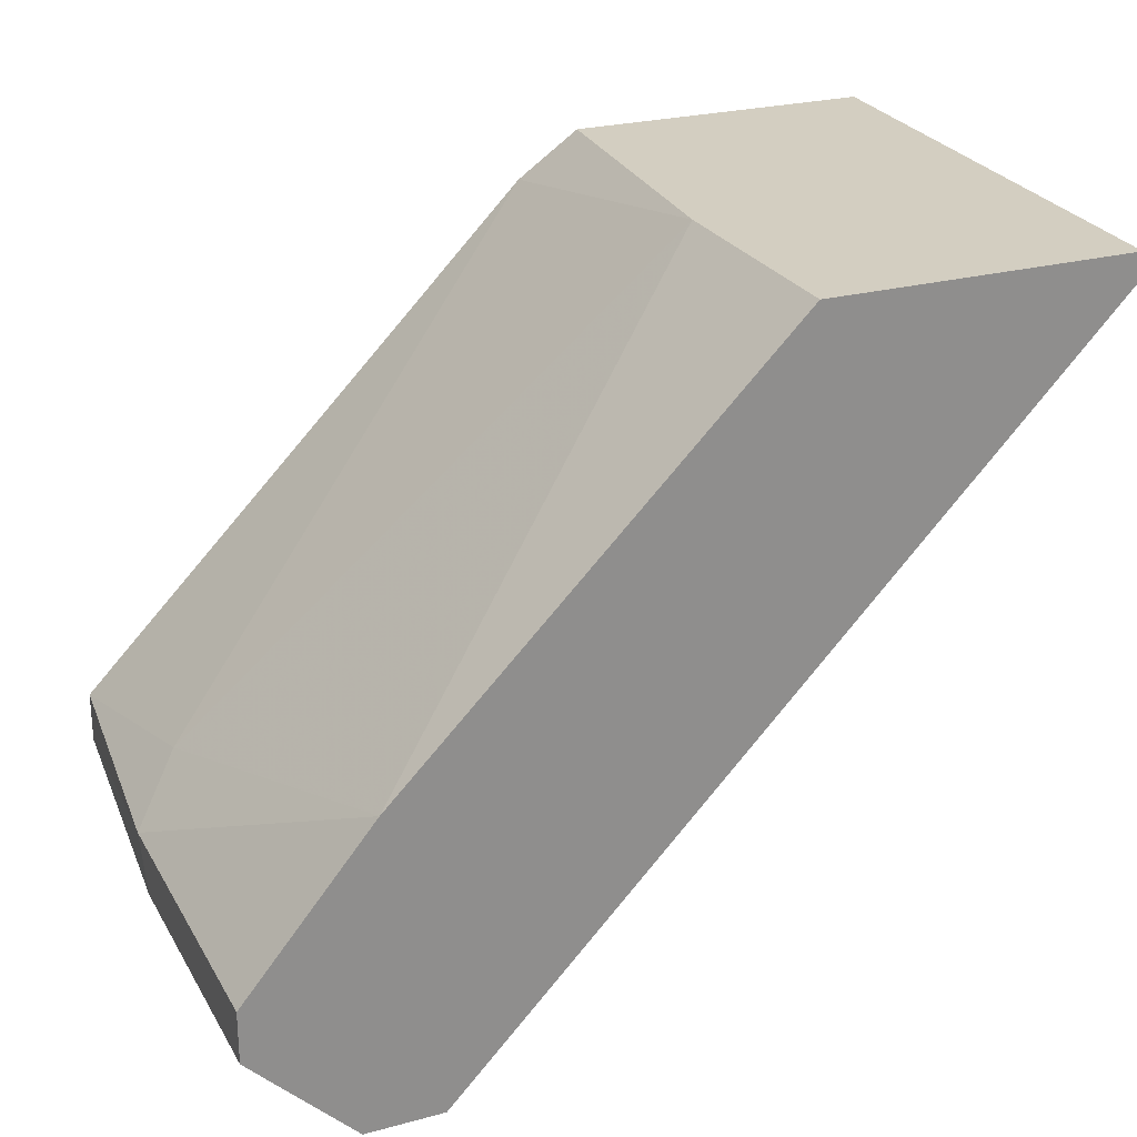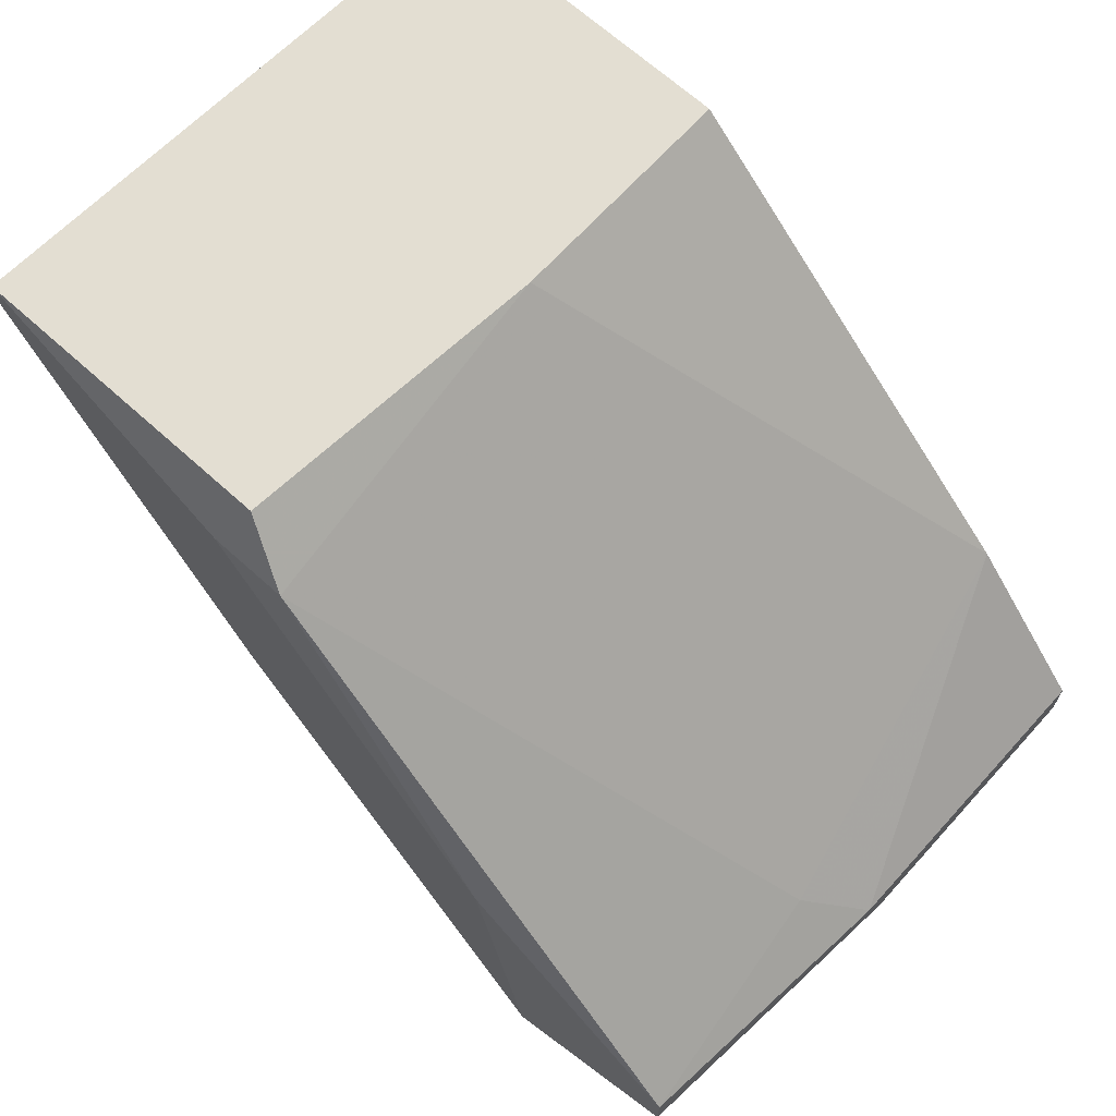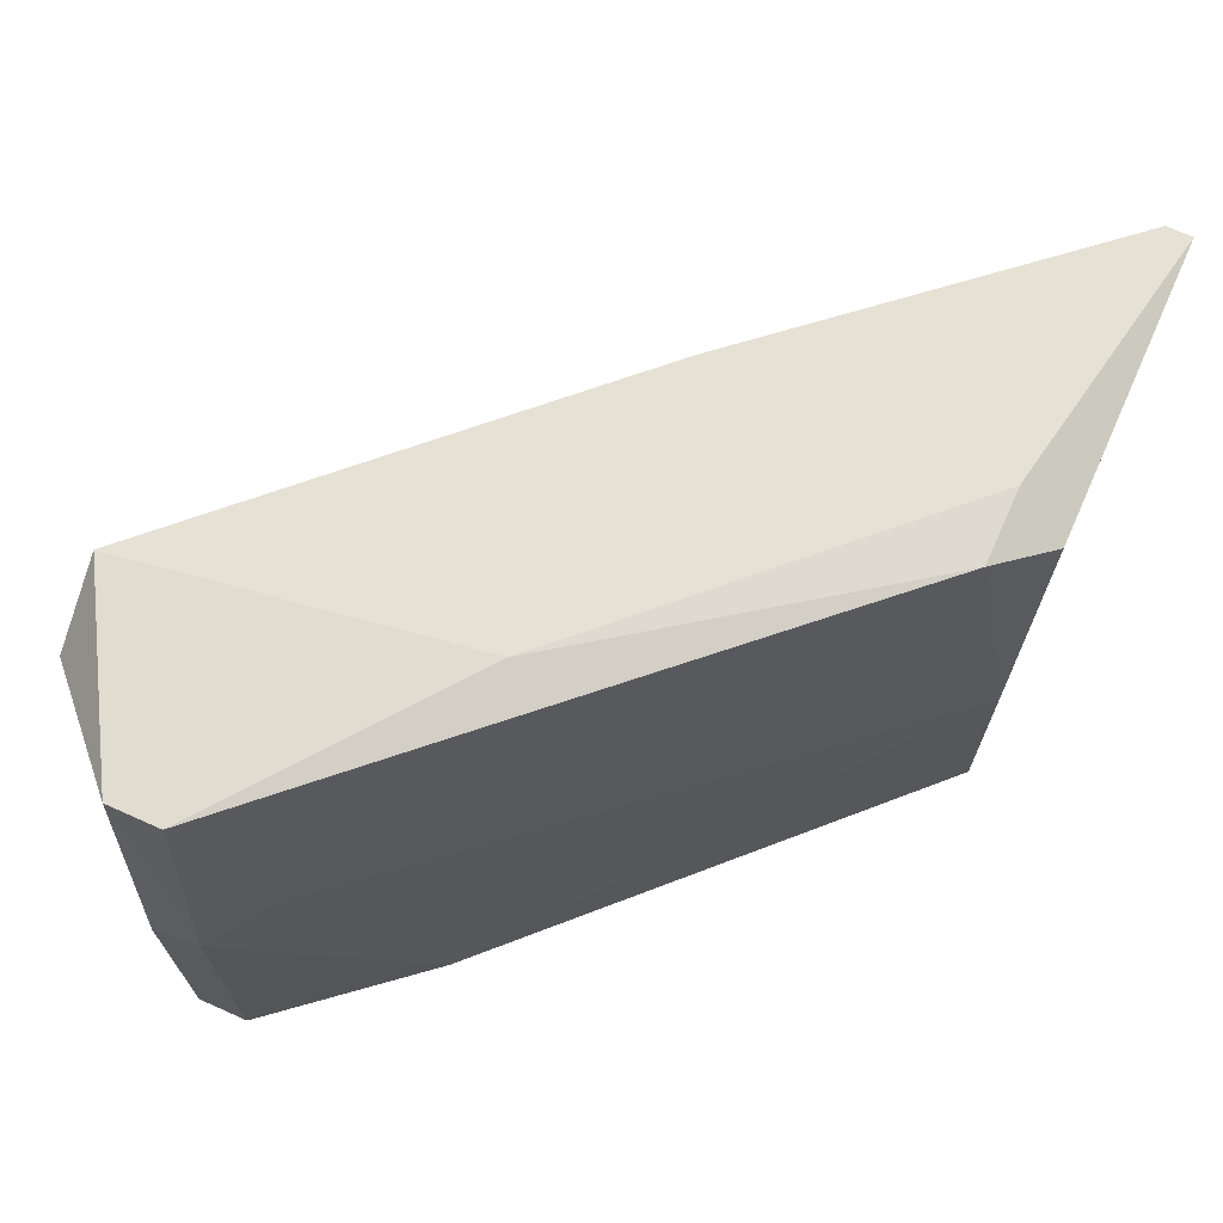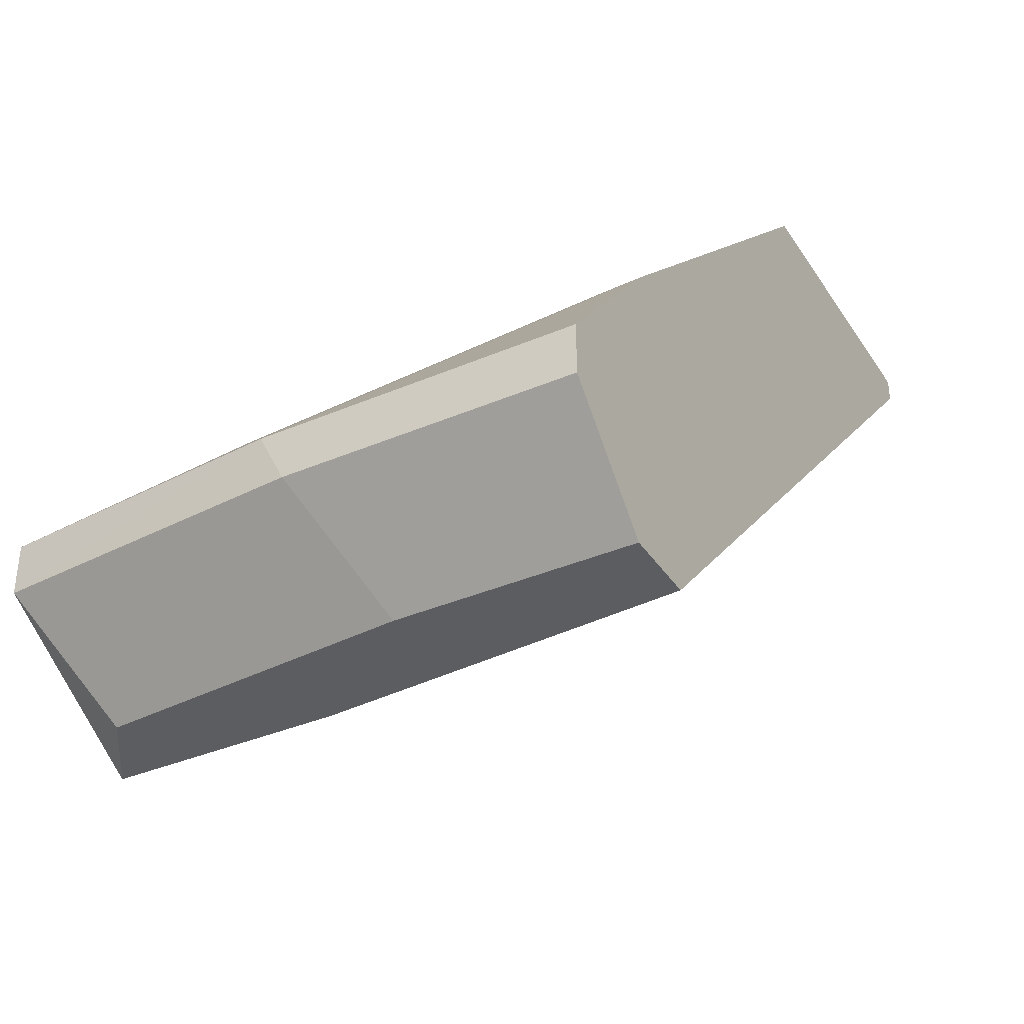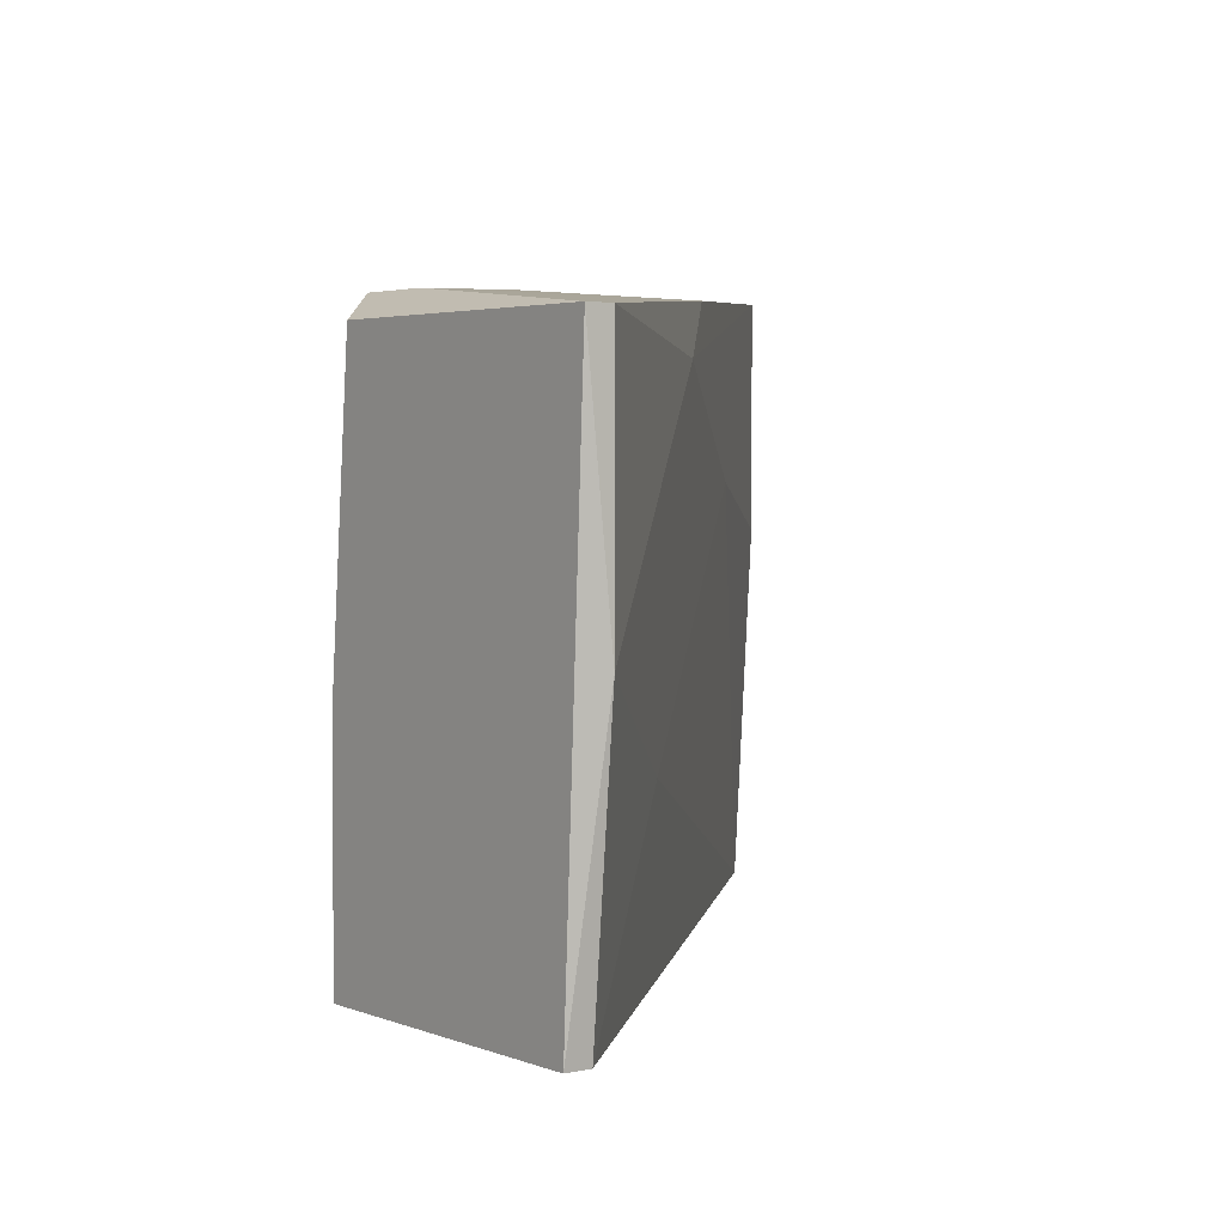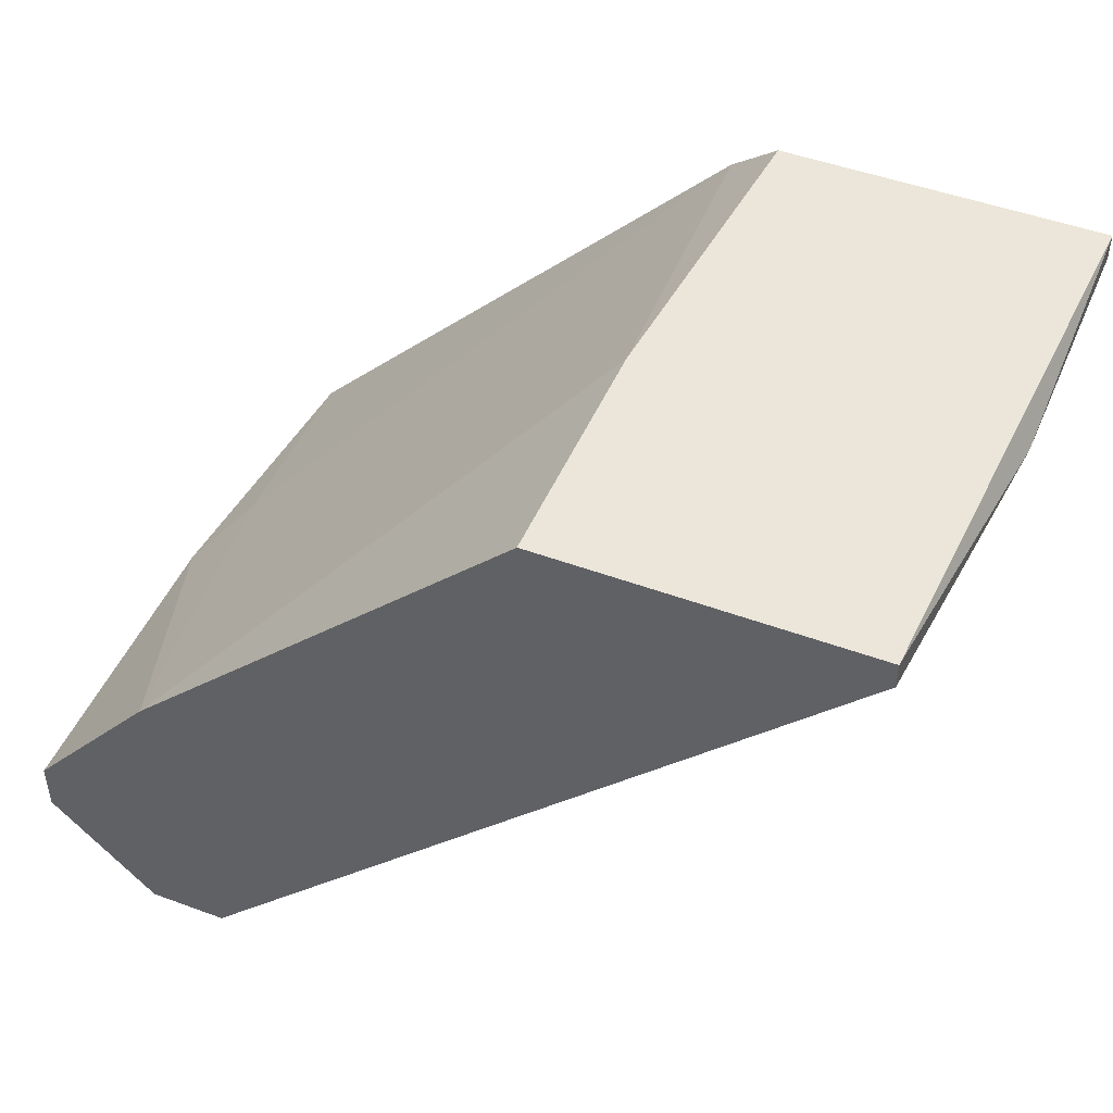
<metadata>
{"format":"obj","ext":"obj","renderer":"f3d","projection":"perspective","resolution":1024,"background":"white","views":[{"elev":25.1,"azim":-23.6,"up":"+Z"},{"elev":67.4,"azim":-137.8,"up":"+Z"},{"elev":69.7,"azim":-65.9,"up":"+Y"},{"elev":-36.7,"azim":-60.9,"up":"+Z"},{"elev":3.2,"azim":52.7,"up":"+Y"},{"elev":47.6,"azim":22.6,"up":"+Z"}]}
</metadata>
<code>
v 0.003625 0.01324 -0.02517
v 0.006267 0.006636 -0.03574
v 0.006267 -0.005254 -0.03574
v 0.02212 0.01588 -0.02517
v 0.04325 -0.005254 -7.5e-05
v 0.04325 -0.005254 -0.001398
v 0.01155 0.02513 -0.03574
v 0.01155 0.01324 -0.03574
v 0.03003 0.0238 -0.002718
v 0.03003 0.0238 -0.01725
v 0.007586 0.02248 -0.03574
v 0.007586 -0.005254 -0.01988
v 0.04457 0.02248 -7.5e-05
v 0.04457 0.02248 -0.001398
v 0.04457 0.009277 -0.001398
v 0.02739 0.006636 -7.5e-05
v 0.02739 -0.005254 -7.5e-05
v 0.002298 0.02513 -0.02781
v 0.002298 0.02513 -0.03045
v 0.01419 0.02513 -0.01856
v 0.02607 0.0238 -0.002718
v 0.03268 0.02116 -0.01461
v 0.000975 -0.005254 -0.02781
v 0.000975 -0.005254 -0.03045
v 0.000975 0.0106 -0.02781
v 0.000975 0.009277 -0.03045
v 0.03532 0.003995 -0.01064
v 0.01023 -0.005254 -0.03574
v 0.02872 0.02248 -7.5e-05
f 22 27 4
f 24 3 17
f 17 3 6
f 6 3 28
f 3 7 28
f 24 17 12
f 17 13 29
f 13 21 29
f 7 19 18
f 19 25 18
f 13 17 5
f 17 6 5
f 15 13 5
f 6 15 5
f 7 3 11
f 19 7 11
f 7 18 20
f 18 21 20
f 12 17 16
f 17 29 16
f 29 21 16
f 28 7 8
f 13 15 14
f 15 22 14
f 25 24 23
f 24 12 23
f 12 25 23
f 3 24 26
f 24 25 26
f 25 19 26
f 19 11 26
f 22 7 10
f 7 20 10
f 14 22 10
f 13 14 10
f 6 28 27
f 15 6 27
f 22 15 27
f 25 12 1
f 21 18 1
f 18 25 1
f 16 21 1
f 12 16 1
f 21 13 9
f 20 21 9
f 13 10 9
f 10 20 9
f 11 3 2
f 3 26 2
f 26 11 2
f 7 22 4
f 8 7 4
f 28 8 4
f 27 28 4

</code>
